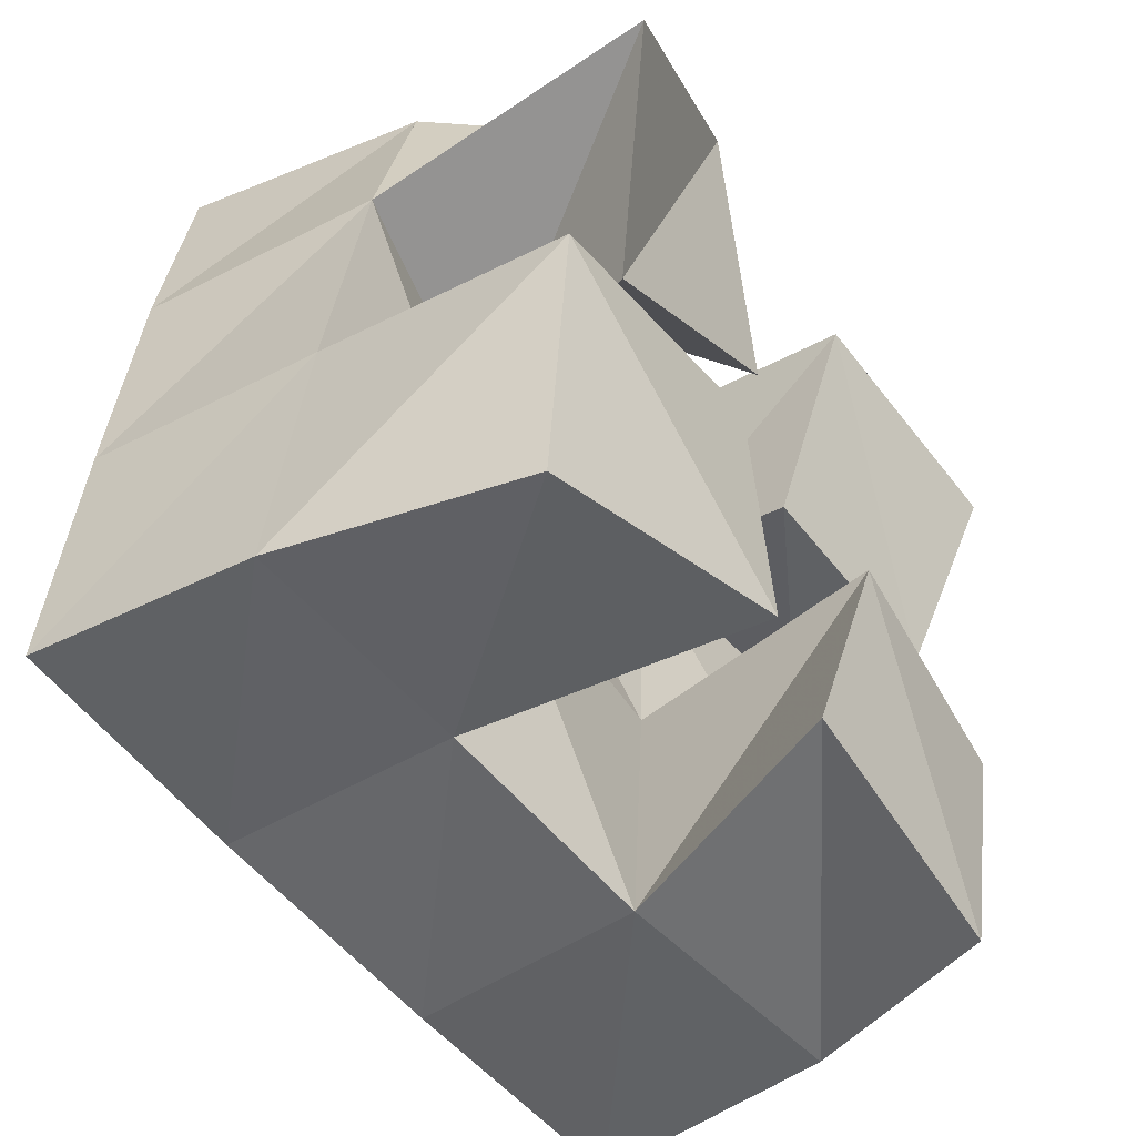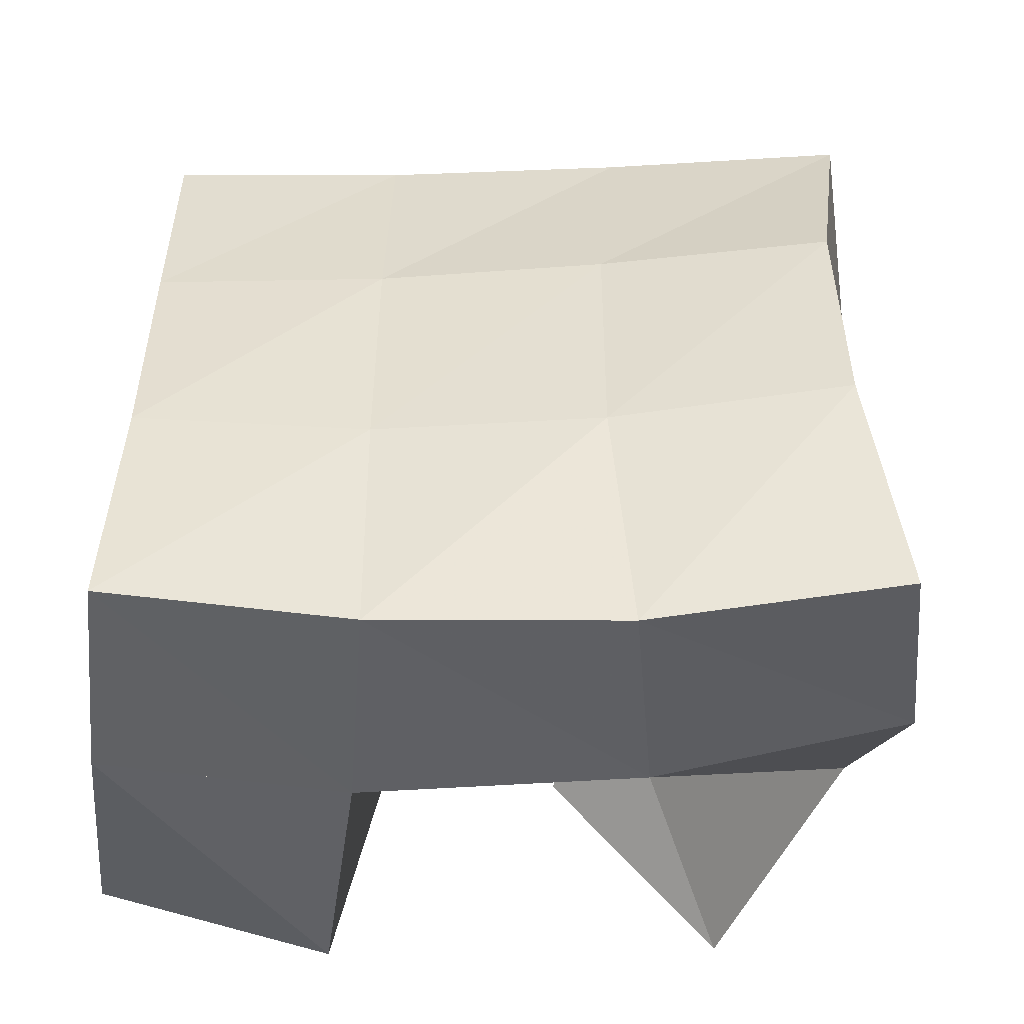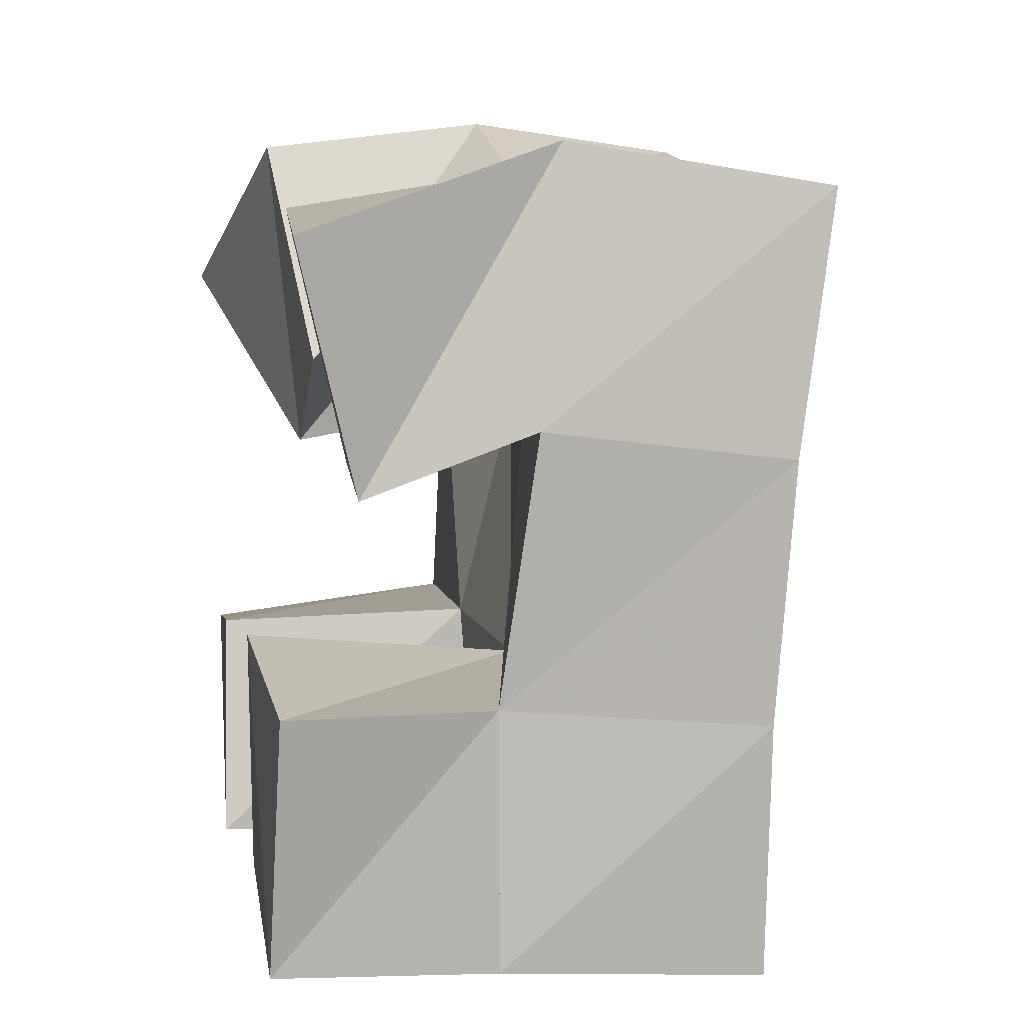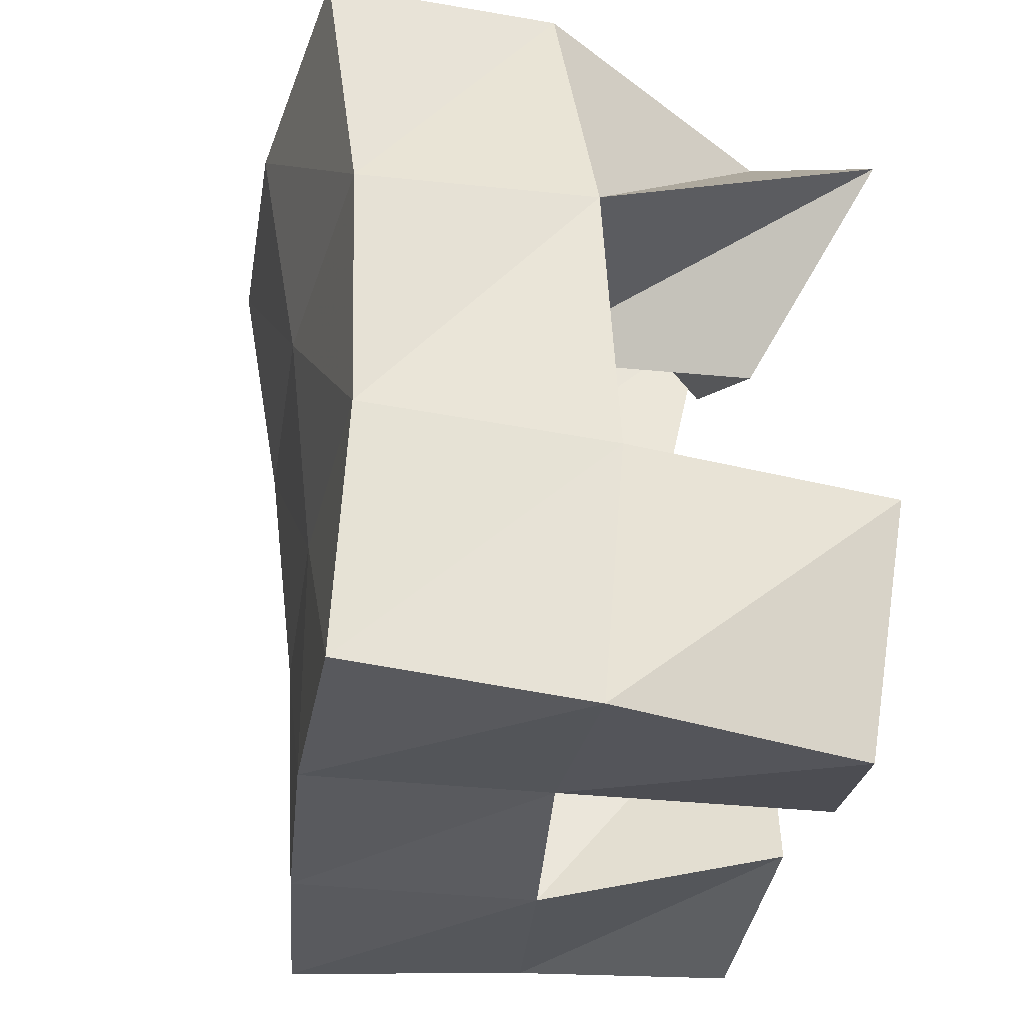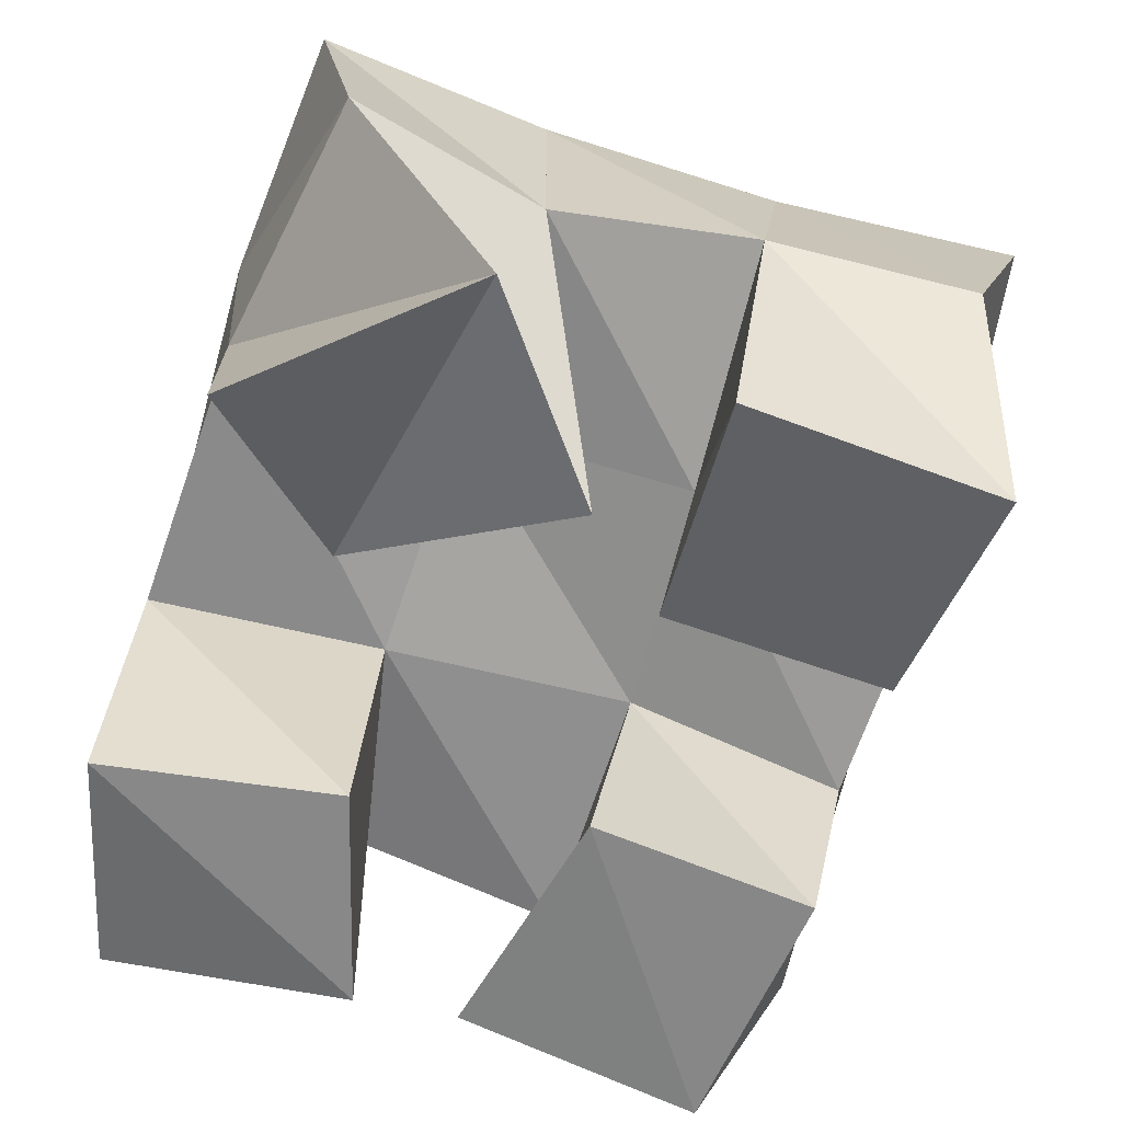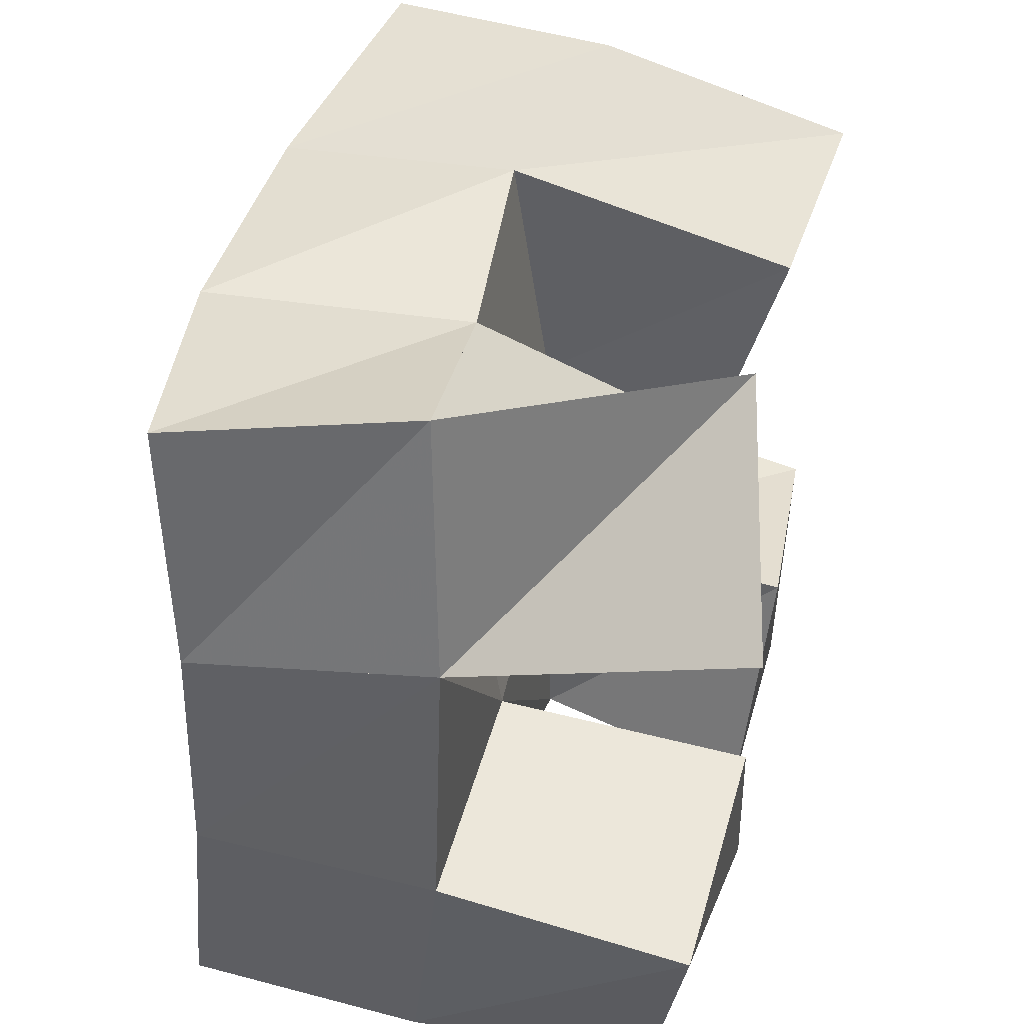
<metadata>
{"format":"obj","ext":"obj","renderer":"f3d","projection":"perspective","resolution":1024,"background":"white","views":[{"elev":-46.8,"azim":-58.8,"up":"+Z"},{"elev":45.2,"azim":-82.4,"up":"+Y"},{"elev":2.4,"azim":76.2,"up":"+Z"},{"elev":-23.5,"azim":-104.3,"up":"+Z"},{"elev":-62.3,"azim":-8.3,"up":"+Y"},{"elev":51.1,"azim":-79.4,"up":"+Z"}]}
</metadata>
<code>
v 3.74 0.1127 0.09356
v 3.736 0.1631 0.0989
v 3.791 0.1004 0.1002
v 3.786 0.1585 0.09816
v 3.736 0.1062 0.143
v 3.739 0.158 0.1499
v 3.785 0.1013 0.1459
v 3.788 0.1539 0.1477
v 3.838 0.1192 0.182
v 3.845 0.1545 0.1916
v 3.883 0.1136 0.1756
v 3.893 0.1456 0.1885
v 3.843 0.1063 0.2326
v 3.85 0.1628 0.2422
v 3.893 0.1 0.2237
v 3.891 0.1504 0.2421
v 3.752 0.1 0.2238
v 3.751 0.1582 0.2077
v 3.776 0.1194 0.1858
v 3.797 0.1635 0.1948
v 3.799 0.109 0.2491
v 3.768 0.1623 0.259
v 3.822 0.1151 0.2032
v 3.808 0.1621 0.2426
v 3.811 0.1036 0.09656
v 3.83 0.1502 0.0893
v 3.861 0.1 0.08267
v 3.881 0.1409 0.086
v 3.83 0.1 0.1466
v 3.839 0.1529 0.1431
v 3.875 0.1 0.1345
v 3.883 0.1401 0.1362
v 3.738 0.2112 0.1038
v 3.789 0.2071 0.09889
v 3.741 0.2073 0.1535
v 3.793 0.2059 0.1462
v 3.748 0.207 0.2039
v 3.799 0.2096 0.1928
v 3.76 0.211 0.2544
v 3.808 0.2157 0.2405
v 3.839 0.1996 0.09179
v 3.846 0.2003 0.1392
v 3.852 0.2044 0.1859
v 3.857 0.2115 0.2334
v 3.888 0.1908 0.08469
v 3.896 0.1899 0.1334
v 3.903 0.1922 0.1833
v 3.906 0.1982 0.2334
f 1 2 4
f 3 1 4
f 2 6 8
f 4 2 8
f 6 5 7
f 8 6 7
f 5 1 3
f 7 5 3
f 8 7 3
f 4 8 3
f 2 1 5
f 6 2 5
f 9 10 12
f 11 9 12
f 10 14 16
f 12 10 16
f 14 13 15
f 16 14 15
f 13 9 11
f 15 13 11
f 16 15 11
f 12 16 11
f 10 9 13
f 14 10 13
f 17 18 20
f 19 17 20
f 18 22 24
f 20 18 24
f 22 21 23
f 24 22 23
f 21 17 19
f 23 21 19
f 24 23 19
f 20 24 19
f 18 17 21
f 22 18 21
f 25 26 28
f 27 25 28
f 26 30 32
f 28 26 32
f 30 29 31
f 32 30 31
f 29 25 27
f 31 29 27
f 32 31 27
f 28 32 27
f 26 25 29
f 30 26 29
f 2 33 34
f 4 2 34
f 33 35 36
f 34 33 36
f 35 6 8
f 36 35 8
f 6 2 4
f 8 6 4
f 36 8 4
f 34 36 4
f 33 2 6
f 35 33 6
f 6 35 36
f 8 6 36
f 35 37 38
f 36 35 38
f 37 18 20
f 38 37 20
f 18 6 8
f 20 18 8
f 38 20 8
f 36 38 8
f 35 6 18
f 37 35 18
f 18 37 38
f 20 18 38
f 37 39 40
f 38 37 40
f 39 22 24
f 40 39 24
f 22 18 20
f 24 22 20
f 40 24 20
f 38 40 20
f 37 18 22
f 39 37 22
f 4 34 41
f 26 4 41
f 34 36 42
f 41 34 42
f 36 8 30
f 42 36 30
f 8 4 26
f 30 8 26
f 42 30 26
f 41 42 26
f 34 4 8
f 36 34 8
f 8 36 42
f 30 8 42
f 36 38 43
f 42 36 43
f 38 20 10
f 43 38 10
f 20 8 30
f 10 20 30
f 43 10 30
f 42 43 30
f 36 8 20
f 38 36 20
f 20 38 43
f 10 20 43
f 38 40 44
f 43 38 44
f 40 24 14
f 44 40 14
f 24 20 10
f 14 24 10
f 44 14 10
f 43 44 10
f 38 20 24
f 40 38 24
f 26 41 45
f 28 26 45
f 41 42 46
f 45 41 46
f 42 30 32
f 46 42 32
f 30 26 28
f 32 30 28
f 46 32 28
f 45 46 28
f 41 26 30
f 42 41 30
f 30 42 46
f 32 30 46
f 42 43 47
f 46 42 47
f 43 10 12
f 47 43 12
f 10 30 32
f 12 10 32
f 47 12 32
f 46 47 32
f 42 30 10
f 43 42 10
f 10 43 47
f 12 10 47
f 43 44 48
f 47 43 48
f 44 14 16
f 48 44 16
f 14 10 12
f 16 14 12
f 48 16 12
f 47 48 12
f 43 10 14
f 44 43 14

</code>
